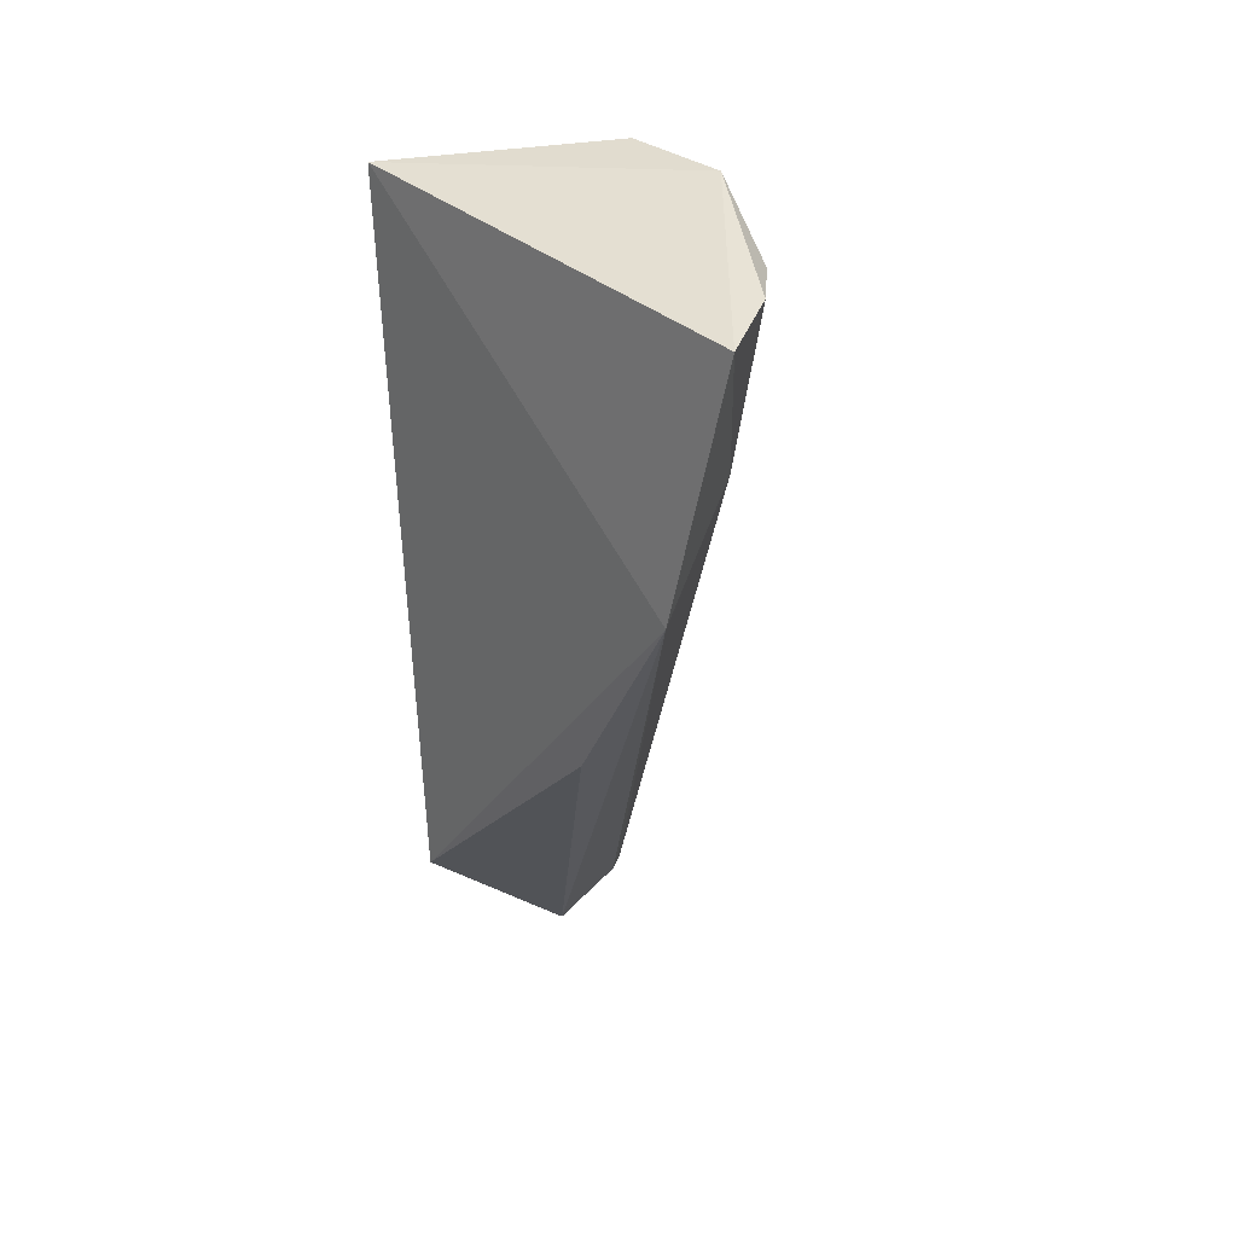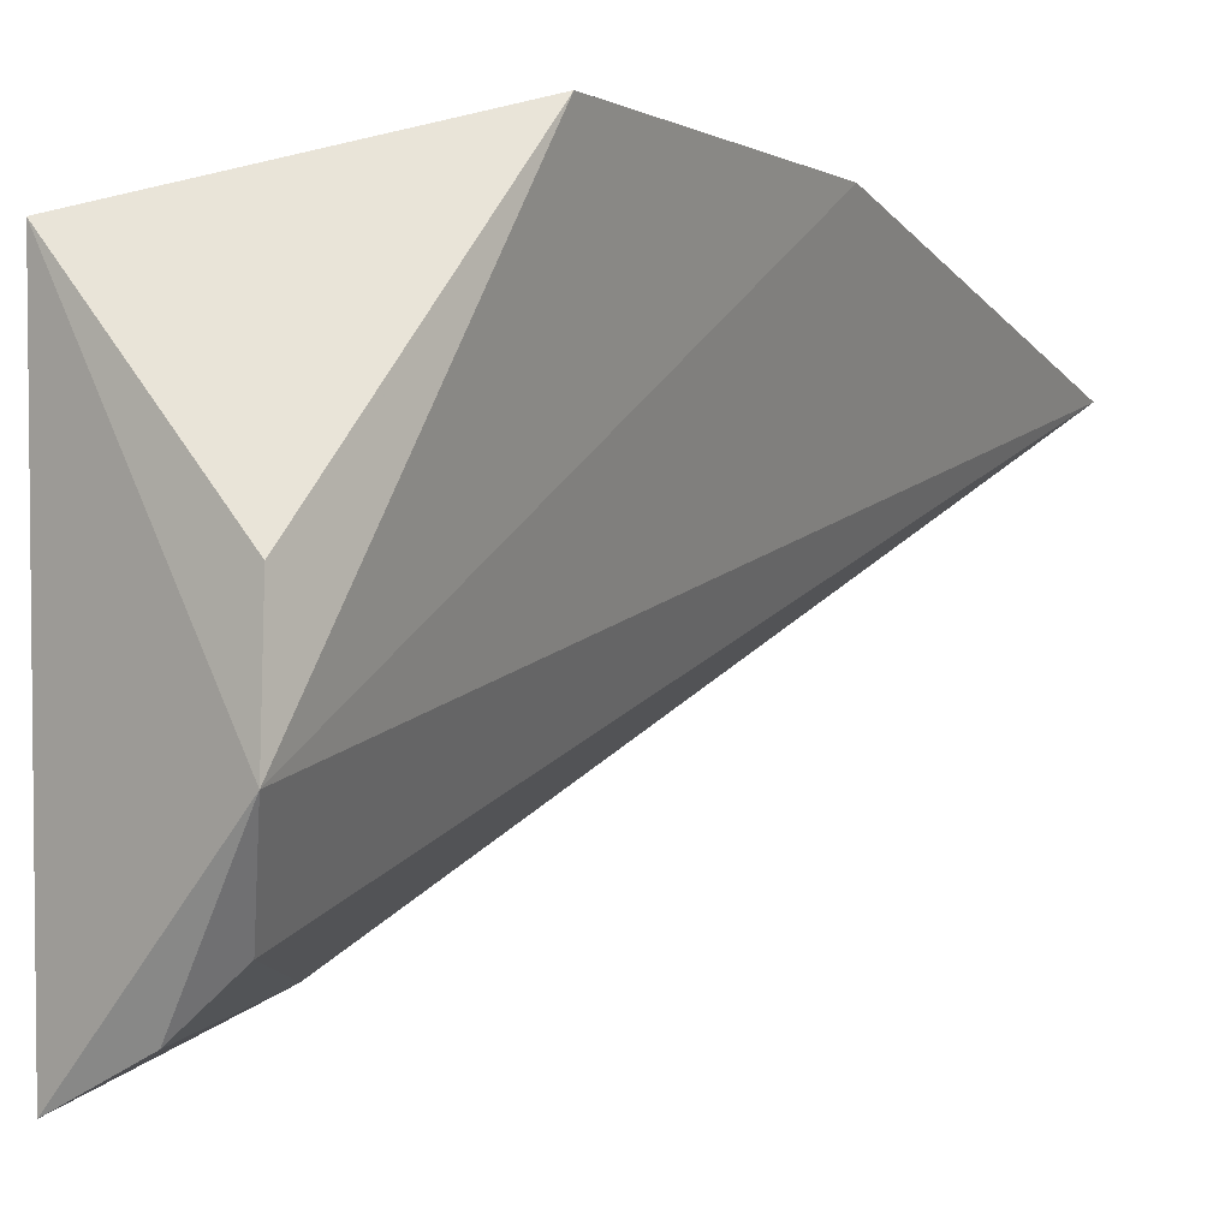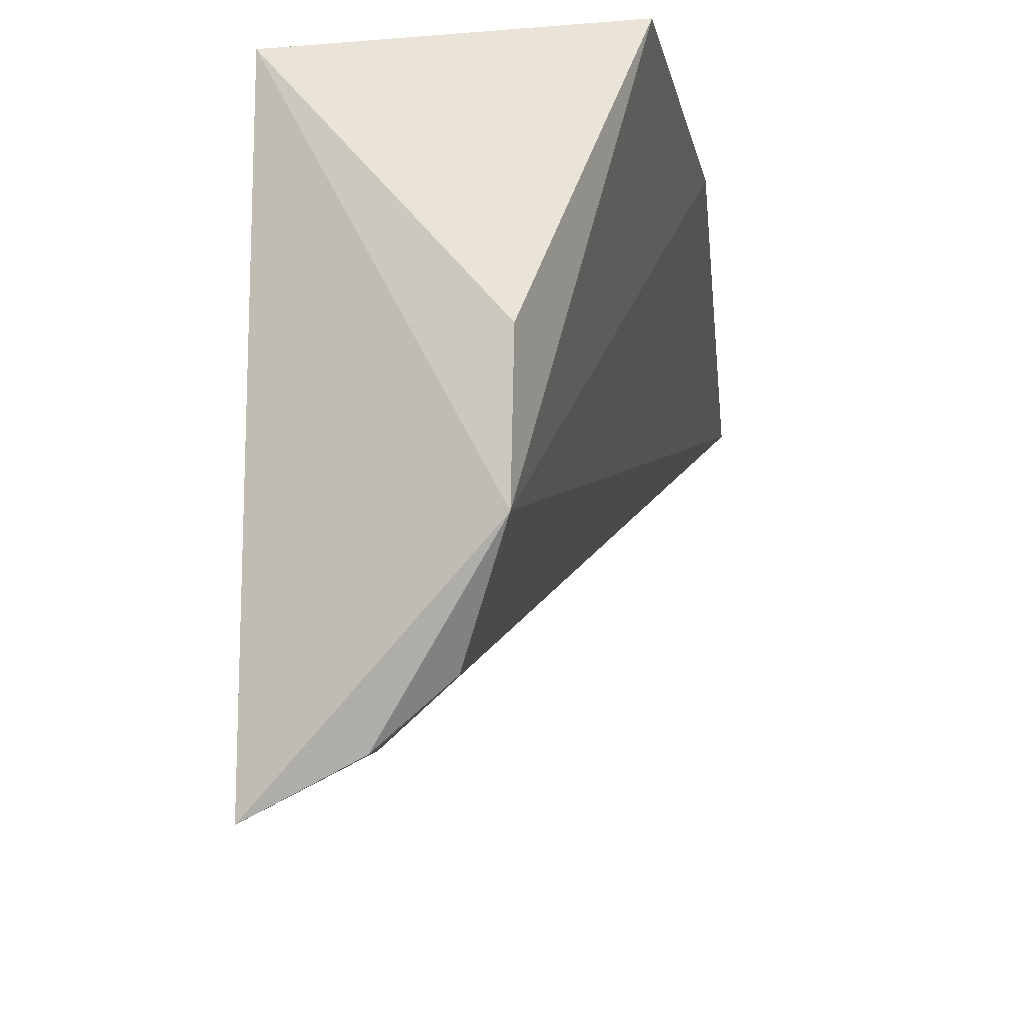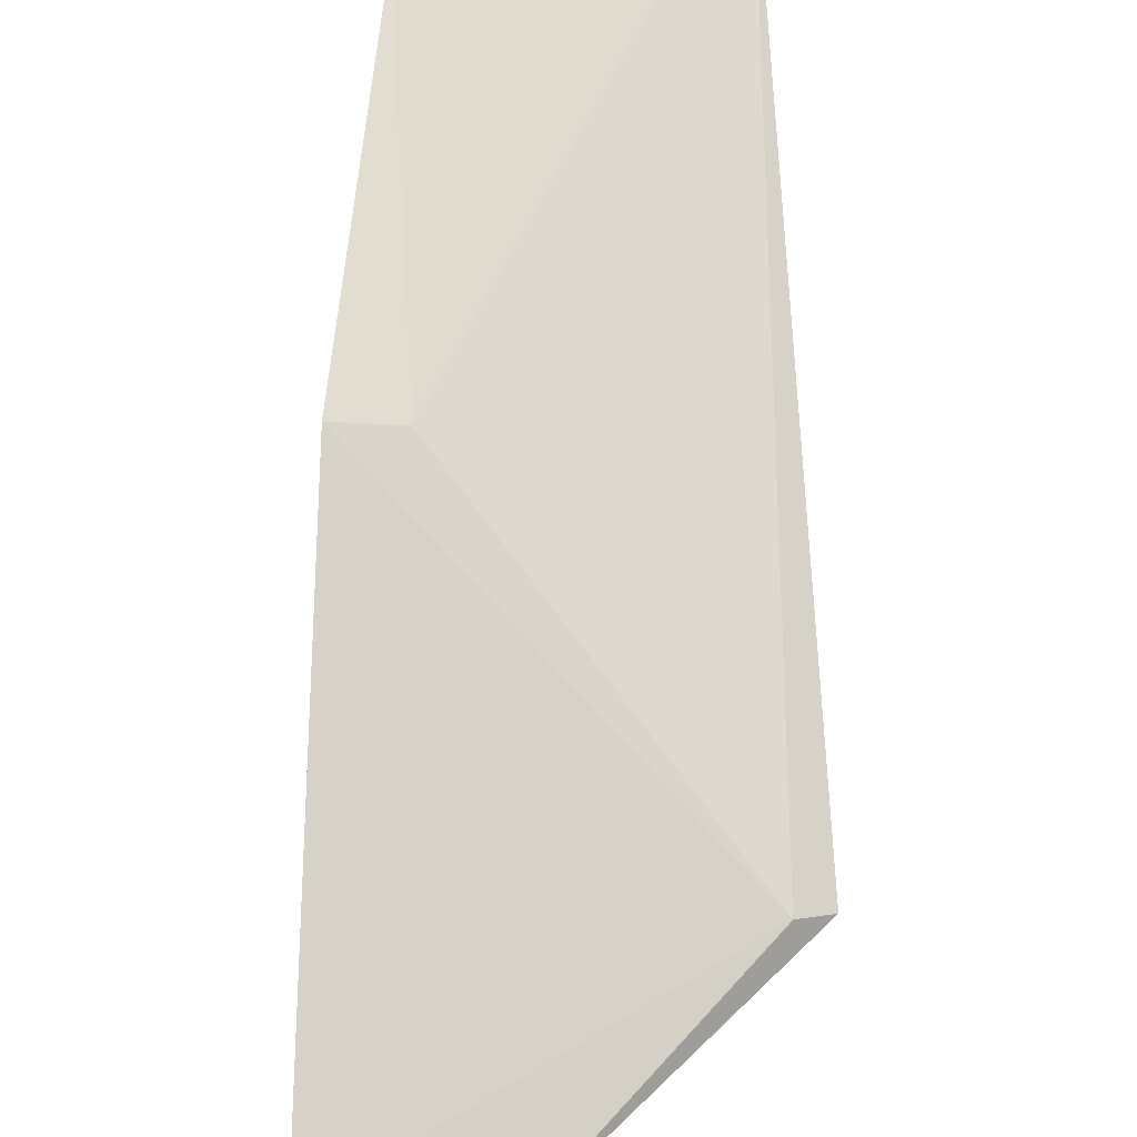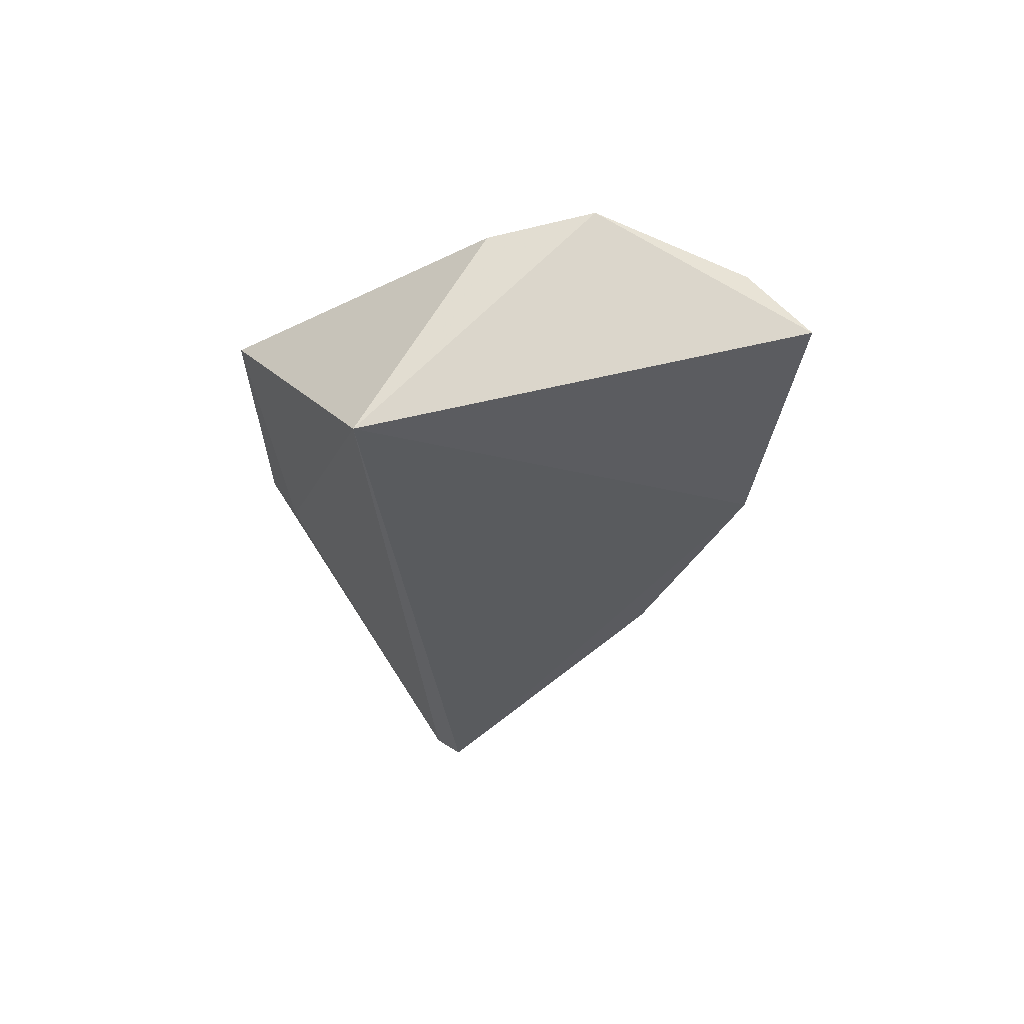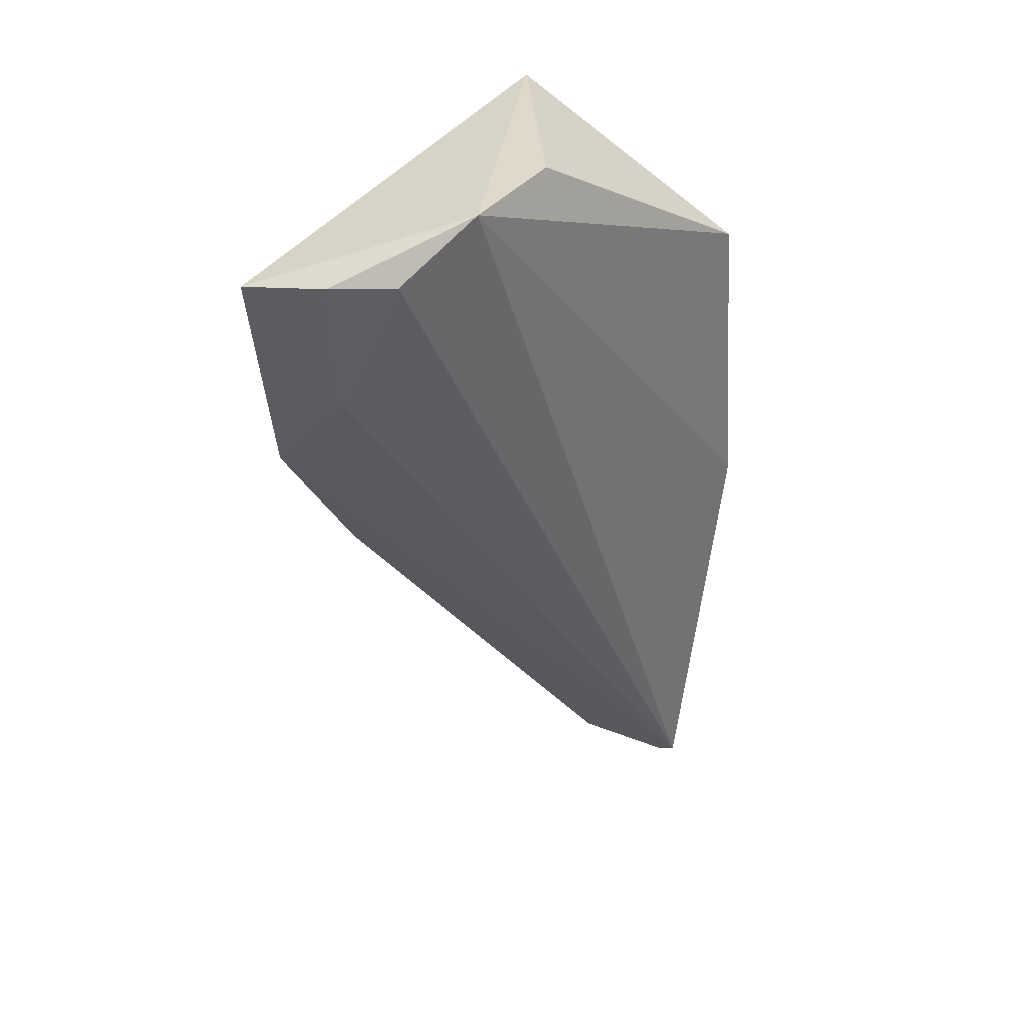
<metadata>
{"format":"obj","ext":"obj","renderer":"f3d","projection":"perspective","resolution":1024,"background":"white","views":[{"elev":32.4,"azim":-44.2,"up":"+Z"},{"elev":-1.4,"azim":24.3,"up":"+Y"},{"elev":-11.2,"azim":3.6,"up":"+Y"},{"elev":63.5,"azim":179.7,"up":"+Y"},{"elev":59.4,"azim":-107.4,"up":"+Z"},{"elev":42.8,"azim":36.7,"up":"+Z"}]}
</metadata>
<code>
v 0.004374 -0.3862 0.01688
v 0.0822 -0.2718 -0.2248
v 0.06952 -0.2433 -0.01808
v 0.006719 -0.2626 0.02396
v -0.001884 -0.2824 -0.1742
v 0.04805 -0.3402 0.03201
v -0.001629 -0.3445 -0.1086
v 0.07877 -0.2453 -0.106
v 0.04865 -0.3106 0.03186
v 0.03923 -0.3633 0.01799
v 0.04984 -0.2799 -0.2256
v -0.001629 -0.3732 -0.05511
v 0.005635 -0.2775 -0.177
v 0.06476 -0.2491 -0.1047
v 0.02524 -0.3757 0.01896
v 0.07805 -0.2733 -0.2264
v 0.02201 -0.3699 -0.02526
f 6 4 1
f 8 6 2
f 8 3 6
f 9 6 3
f 9 3 4
f 9 4 6
f 10 2 6
f 11 7 5
f 12 1 4
f 12 4 5
f 12 5 7
f 12 7 11
f 13 5 4
f 13 11 5
f 13 8 2
f 13 2 11
f 14 4 3
f 14 3 8
f 14 13 4
f 14 8 13
f 15 10 6
f 15 6 1
f 16 12 11
f 16 11 2
f 16 2 12
f 17 15 1
f 17 1 12
f 17 12 2
f 17 2 10
f 17 10 15

</code>
